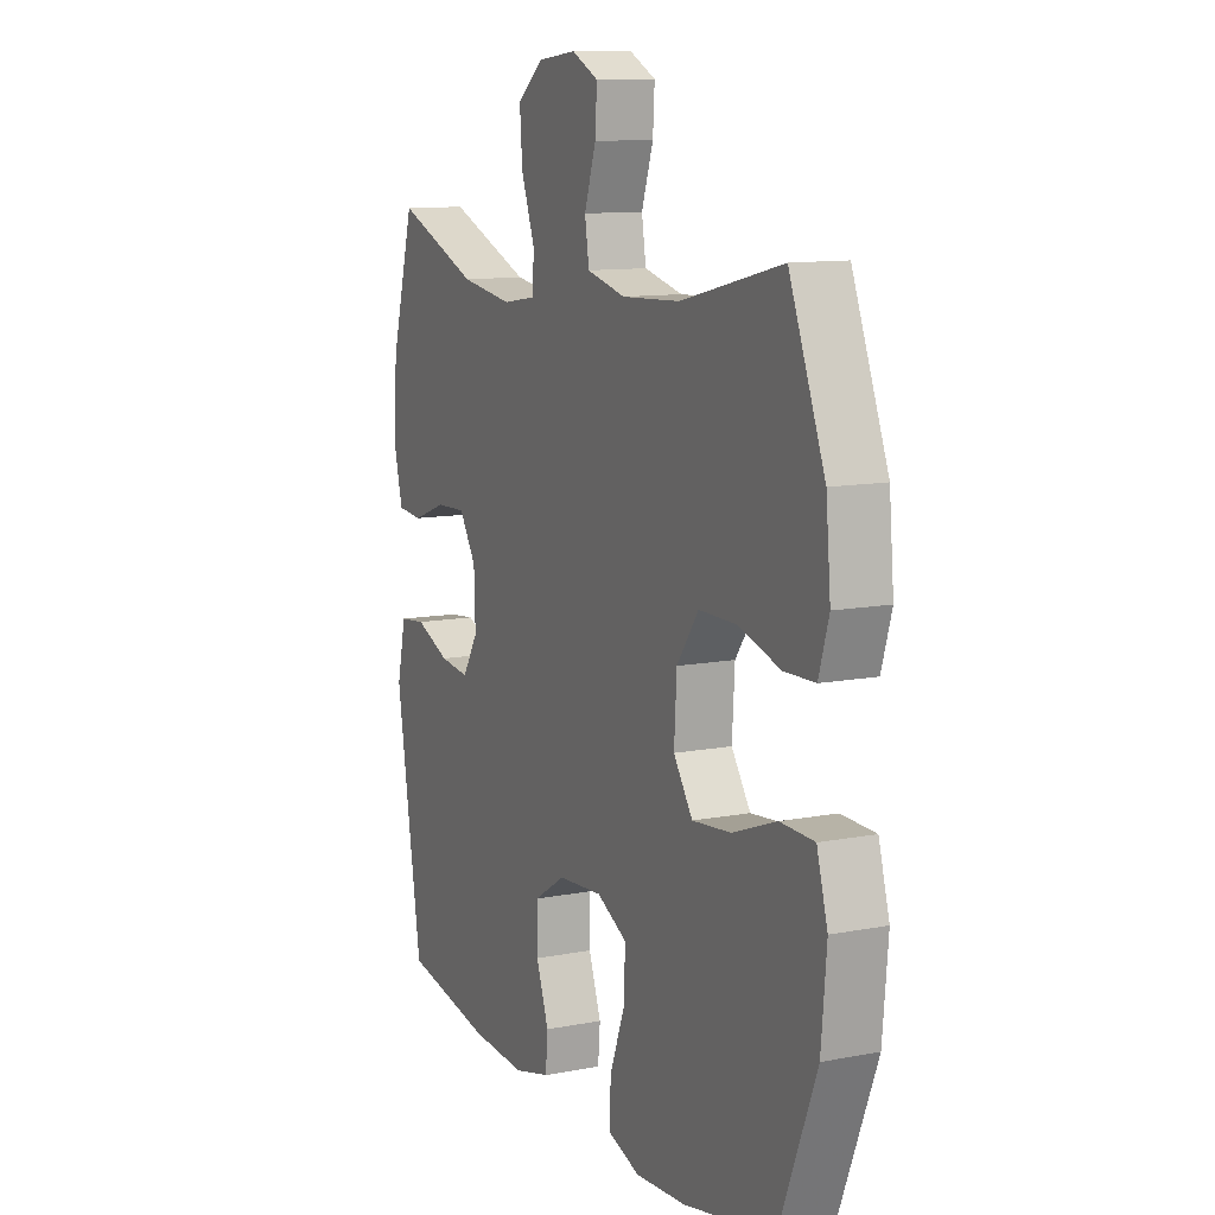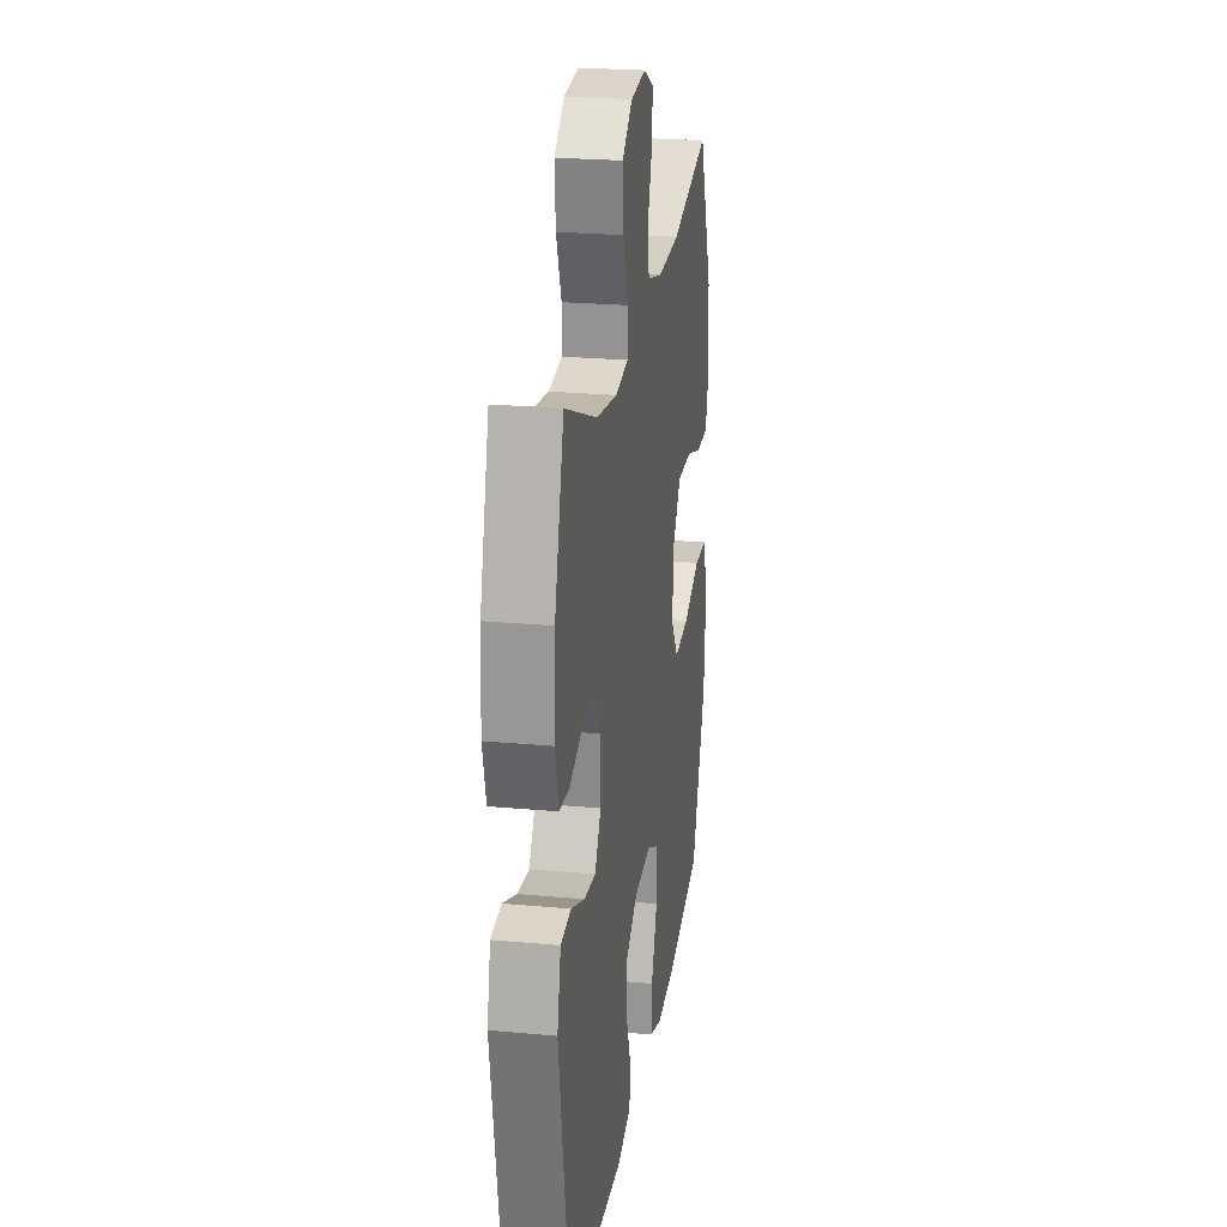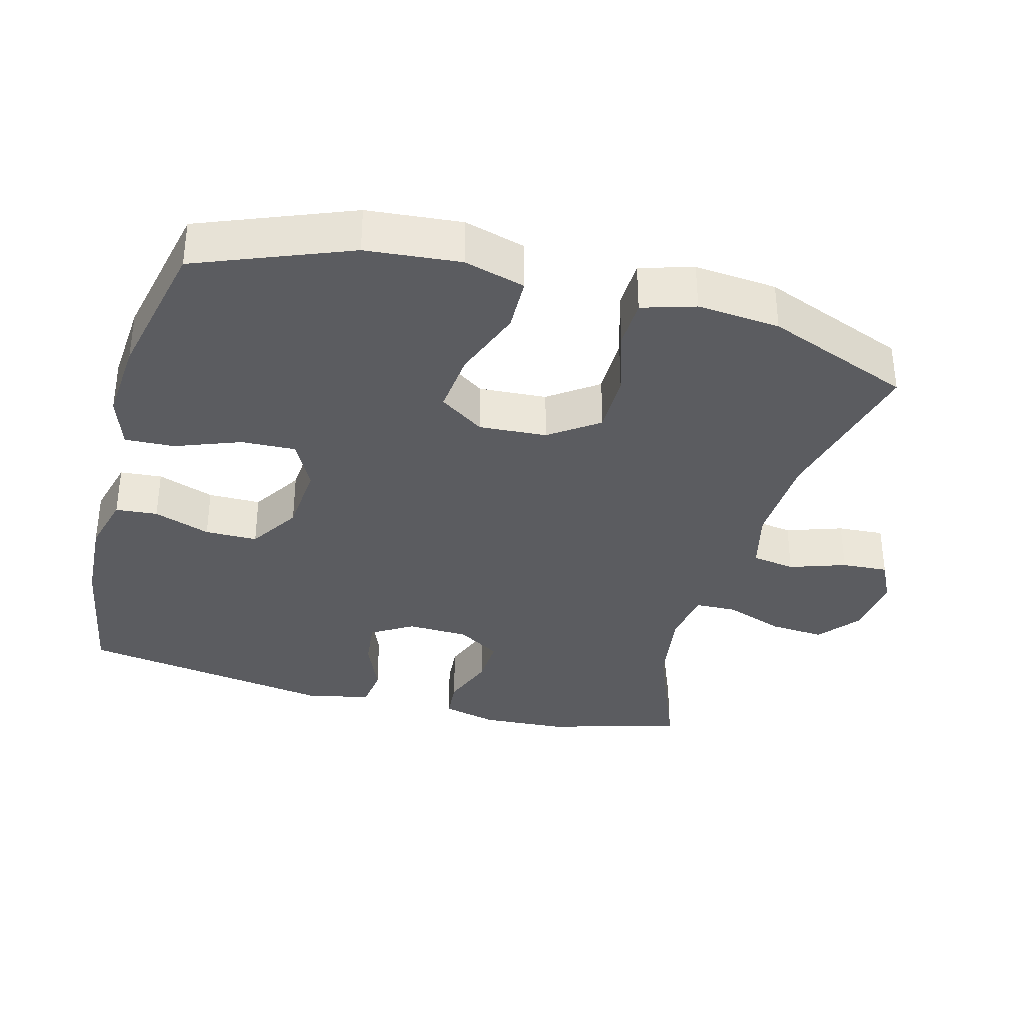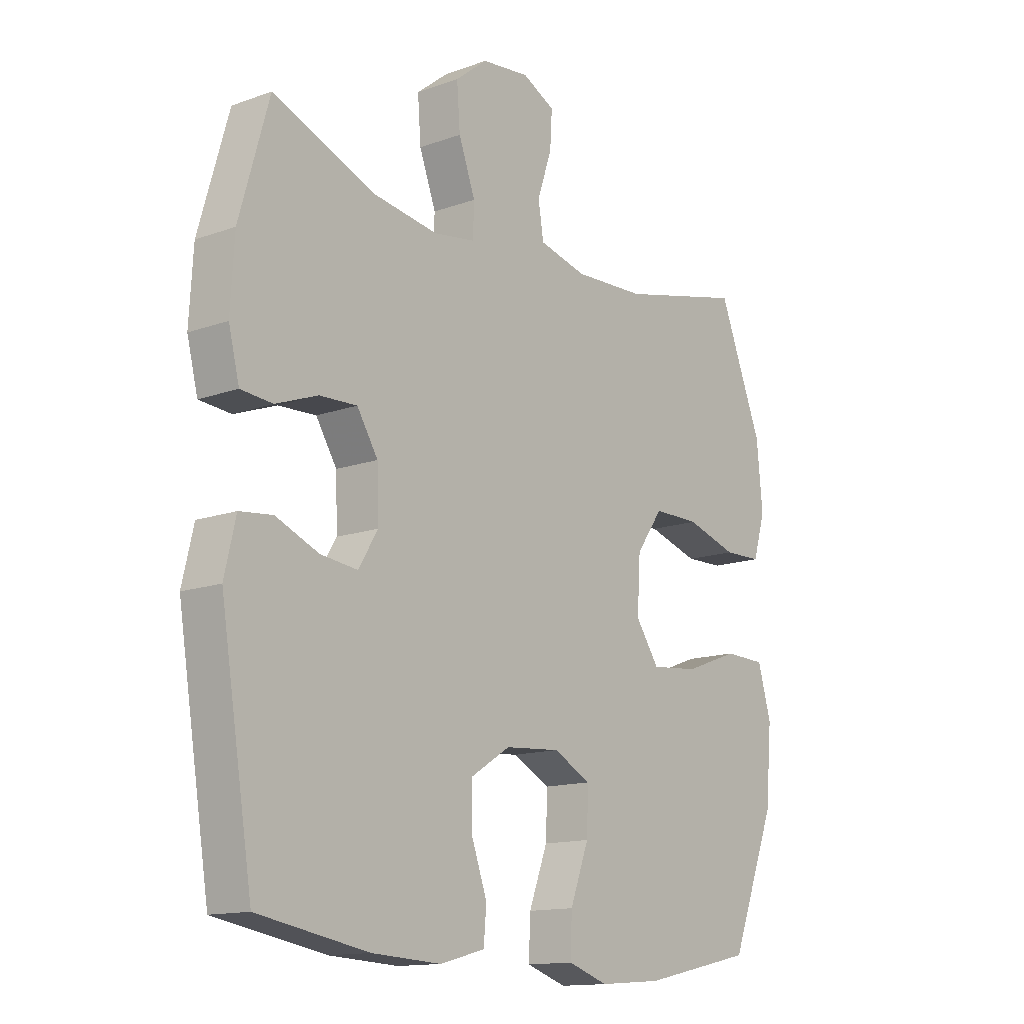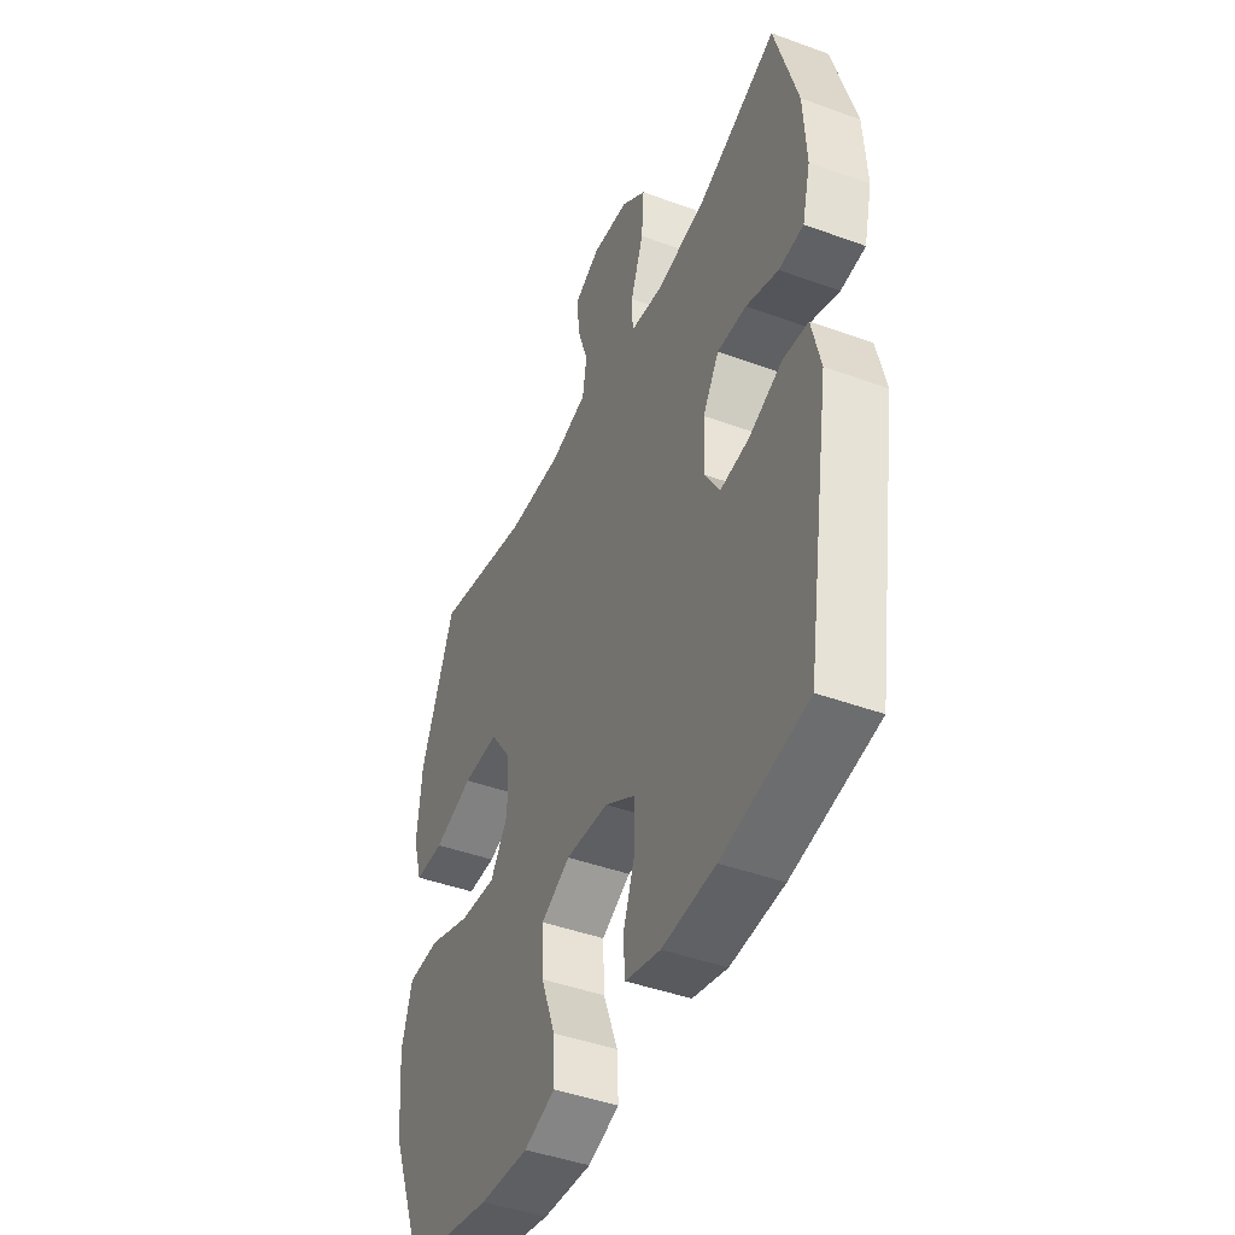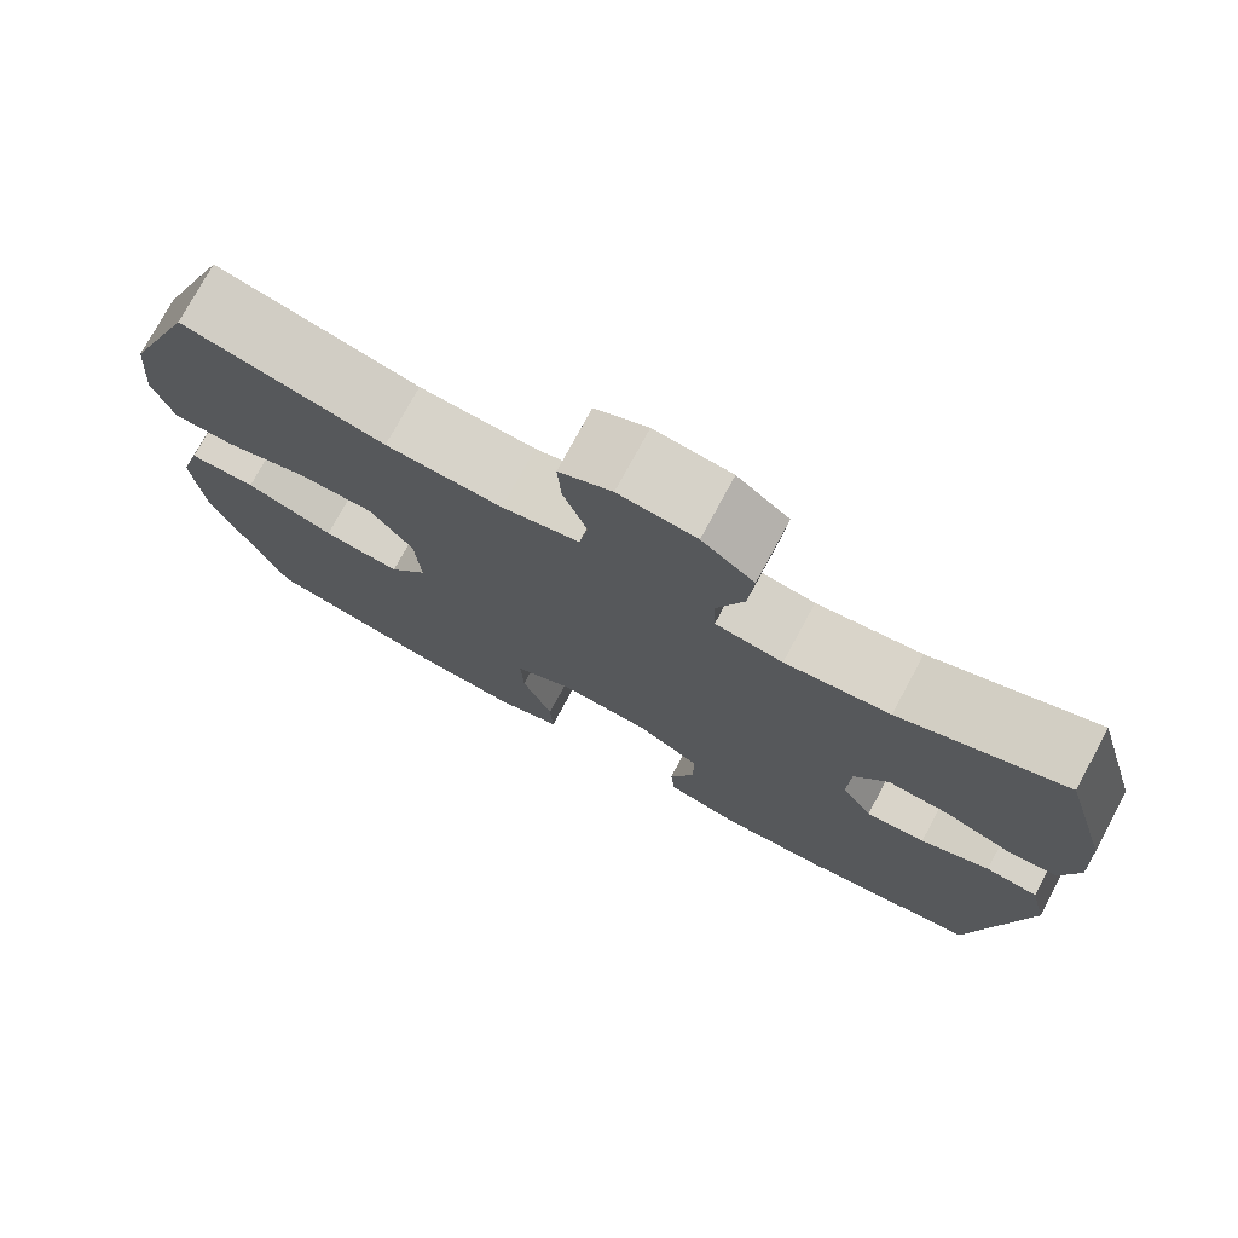
<metadata>
{"format":"obj","ext":"obj","renderer":"f3d","projection":"perspective","resolution":1024,"background":"white","views":[{"elev":11.2,"azim":-115.2,"up":"+Z"},{"elev":23.4,"azim":98.9,"up":"+Z"},{"elev":-34.9,"azim":-105.0,"up":"+Y"},{"elev":-13.9,"azim":128.6,"up":"+Z"},{"elev":-44.4,"azim":66.9,"up":"+Z"},{"elev":75.9,"azim":28.4,"up":"+Z"}]}
</metadata>
<code>
v 0.5 0.07 -0.5
v 0.295 0.07 -0.536
v 0.167 0.07 -0.543
v 0.083 0.07 -0.521
v 0.078 0.07 -0.461
v 0.107 0.07 -0.38
v 0.107 0.07 -0.305
v 0.034 0.07 -0.259
v -0.069 0.07 -0.251
v -0.139 0.07 -0.287
v -0.136 0.07 -0.365
v -0.101 0.07 -0.458
v -0.098 0.07 -0.529
v -0.173 0.07 -0.554
v -0.291 0.07 -0.545
v -0.5 0.07 -0.5
v -0.586 0.07 -0.282
v -0.598 0.07 -0.147
v -0.573 0.07 -0.06
v -0.495 0.07 -0.058
v -0.393 0.07 -0.096
v -0.304 0.07 -0.105
v -0.26 0.07 -0.041
v -0.266 0.07 0.056
v -0.316 0.07 0.126
v -0.403 0.07 0.126
v -0.499 0.07 0.097
v -0.57 0.07 0.099
v -0.593 0.07 0.175
v -0.582 0.07 0.293
v -0.5 0.07 0.5
v -0.267 0.07 0.444
v -0.133 0.07 0.438
v -0.044 0.07 0.46
v -0.034 0.07 0.522
v -0.061 0.07 0.602
v -0.065 0.07 0.668
v -0.004 0.07 0.698
v 0.085 0.07 0.688
v 0.145 0.07 0.64
v 0.139 0.07 0.561
v 0.108 0.07 0.477
v 0.11 0.07 0.418
v 0.188 0.07 0.406
v 0.309 0.07 0.424
v 0.5 0.07 0.5
v 0.555 0.07 0.307
v 0.562 0.07 0.187
v 0.542 0.07 0.108
v 0.483 0.07 0.103
v 0.405 0.07 0.132
v 0.335 0.07 0.135
v 0.296 0.07 0.073
v 0.293 0.07 -0.015
v 0.329 0.07 -0.074
v 0.398 0.07 -0.066
v 0.478 0.07 -0.033
v 0.539 0.07 -0.04
v 0.56 0.07 -0.13
v 0.5 0 -0.5
v 0.295 0 -0.536
v 0.167 0 -0.543
v 0.083 0 -0.521
v 0.078 0 -0.461
v 0.107 0 -0.38
v 0.107 0 -0.305
v 0.034 0 -0.259
v -0.069 0 -0.251
v -0.139 0 -0.287
v -0.136 0 -0.365
v -0.101 0 -0.458
v -0.098 0 -0.529
v -0.173 0 -0.554
v -0.291 0 -0.545
v -0.5 0 -0.5
v -0.586 0 -0.282
v -0.598 0 -0.147
v -0.573 0 -0.06
v -0.495 0 -0.058
v -0.393 0 -0.096
v -0.304 0 -0.105
v -0.26 0 -0.041
v -0.266 0 0.056
v -0.316 0 0.126
v -0.403 0 0.126
v -0.499 0 0.097
v -0.57 0 0.099
v -0.593 0 0.175
v -0.582 0 0.293
v -0.5 0 0.5
v -0.267 0 0.444
v -0.133 0 0.438
v -0.044 0 0.46
v -0.034 0 0.522
v -0.061 0 0.602
v -0.065 0 0.668
v -0.004 0 0.698
v 0.085 0 0.688
v 0.145 0 0.64
v 0.139 0 0.561
v 0.108 0 0.477
v 0.11 0 0.418
v 0.188 0 0.406
v 0.309 0 0.424
v 0.5 0 0.5
v 0.555 0 0.307
v 0.562 0 0.187
v 0.542 0 0.108
v 0.483 0 0.103
v 0.405 0 0.132
v 0.335 0 0.135
v 0.296 0 0.073
v 0.293 0 -0.015
v 0.329 0 -0.074
v 0.398 0 -0.066
v 0.478 0 -0.033
v 0.539 0 -0.04
v 0.56 0 -0.13
f 56 57 58 59
f 55 56 59 1
f 54 55 1 2
f 48 49 50 51
f 48 51 52
f 45 46 47 48
f 44 45 48 52
f 43 44 52 53
f 39 40 41 42
f 39 42 43
f 38 39 43
f 35 36 37 38
f 34 35 38 43
f 33 34 43 53
f 29 30 31 32
f 26 27 28 29
f 25 26 29 32
f 24 25 32 33
f 18 19 20 21
f 18 21 22
f 17 18 22
f 16 17 22
f 15 16 22 23
f 11 12 13 14
f 10 11 14 15
f 3 4 5 6
f 54 2 3 6
f 54 6 7
f 53 54 7 8
f 23 24 33 53
f 23 53 8 9
f 10 15 23
f 9 10 23
f 118 117 116 115
f 60 118 115 114
f 61 60 114 113
f 110 109 108 107
f 111 110 107
f 107 106 105 104
f 111 107 104 103
f 112 111 103 102
f 101 100 99 98
f 102 101 98
f 102 98 97
f 97 96 95 94
f 102 97 94 93
f 112 102 93 92
f 91 90 89 88
f 88 87 86 85
f 91 88 85 84
f 92 91 84 83
f 80 79 78 77
f 81 80 77
f 81 77 76
f 81 76 75
f 82 81 75 74
f 73 72 71 70
f 74 73 70 69
f 65 64 63 62
f 65 62 61 113
f 66 65 113
f 67 66 113 112
f 112 92 83 82
f 68 67 112 82
f 82 74 69
f 82 69 68
f 1 60 61 2
f 2 61 62 3
f 3 62 63 4
f 4 63 64 5
f 5 64 65 6
f 6 65 66 7
f 7 66 67 8
f 8 67 68 9
f 9 68 69 10
f 10 69 70 11
f 11 70 71 12
f 12 71 72 13
f 13 72 73 14
f 14 73 74 15
f 15 74 75 16
f 16 75 76 17
f 17 76 77 18
f 18 77 78 19
f 19 78 79 20
f 20 79 80 21
f 21 80 81 22
f 22 81 82 23
f 23 82 83 24
f 24 83 84 25
f 25 84 85 26
f 26 85 86 27
f 27 86 87 28
f 28 87 88 29
f 29 88 89 30
f 30 89 90 31
f 31 90 91 32
f 32 91 92 33
f 33 92 93 34
f 34 93 94 35
f 35 94 95 36
f 36 95 96 37
f 37 96 97 38
f 38 97 98 39
f 39 98 99 40
f 40 99 100 41
f 41 100 101 42
f 42 101 102 43
f 43 102 103 44
f 44 103 104 45
f 45 104 105 46
f 46 105 106 47
f 47 106 107 48
f 48 107 108 49
f 49 108 109 50
f 50 109 110 51
f 51 110 111 52
f 52 111 112 53
f 53 112 113 54
f 54 113 114 55
f 55 114 115 56
f 56 115 116 57
f 57 116 117 58
f 58 117 118 59
f 59 118 60 1

</code>
